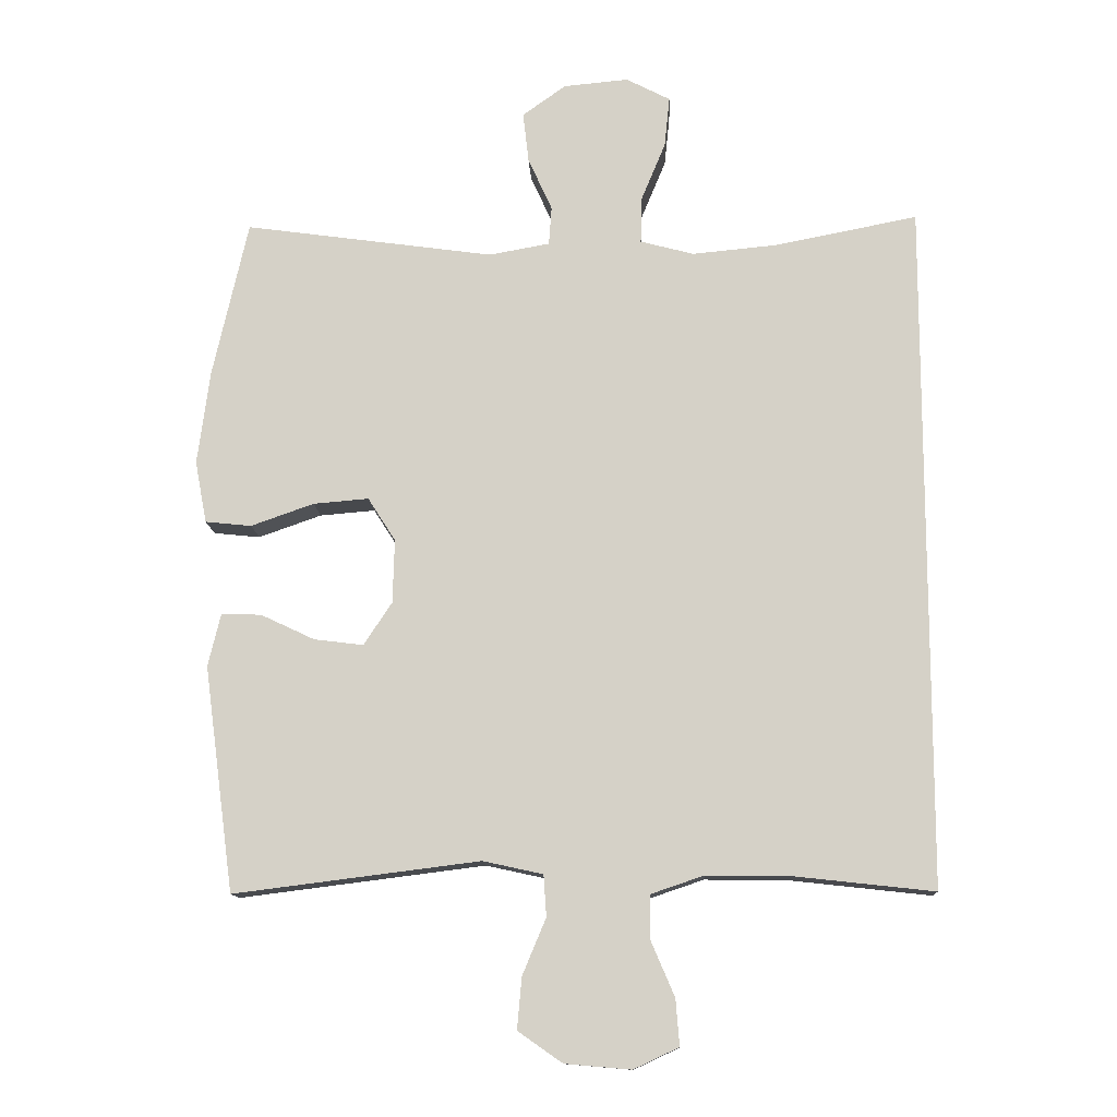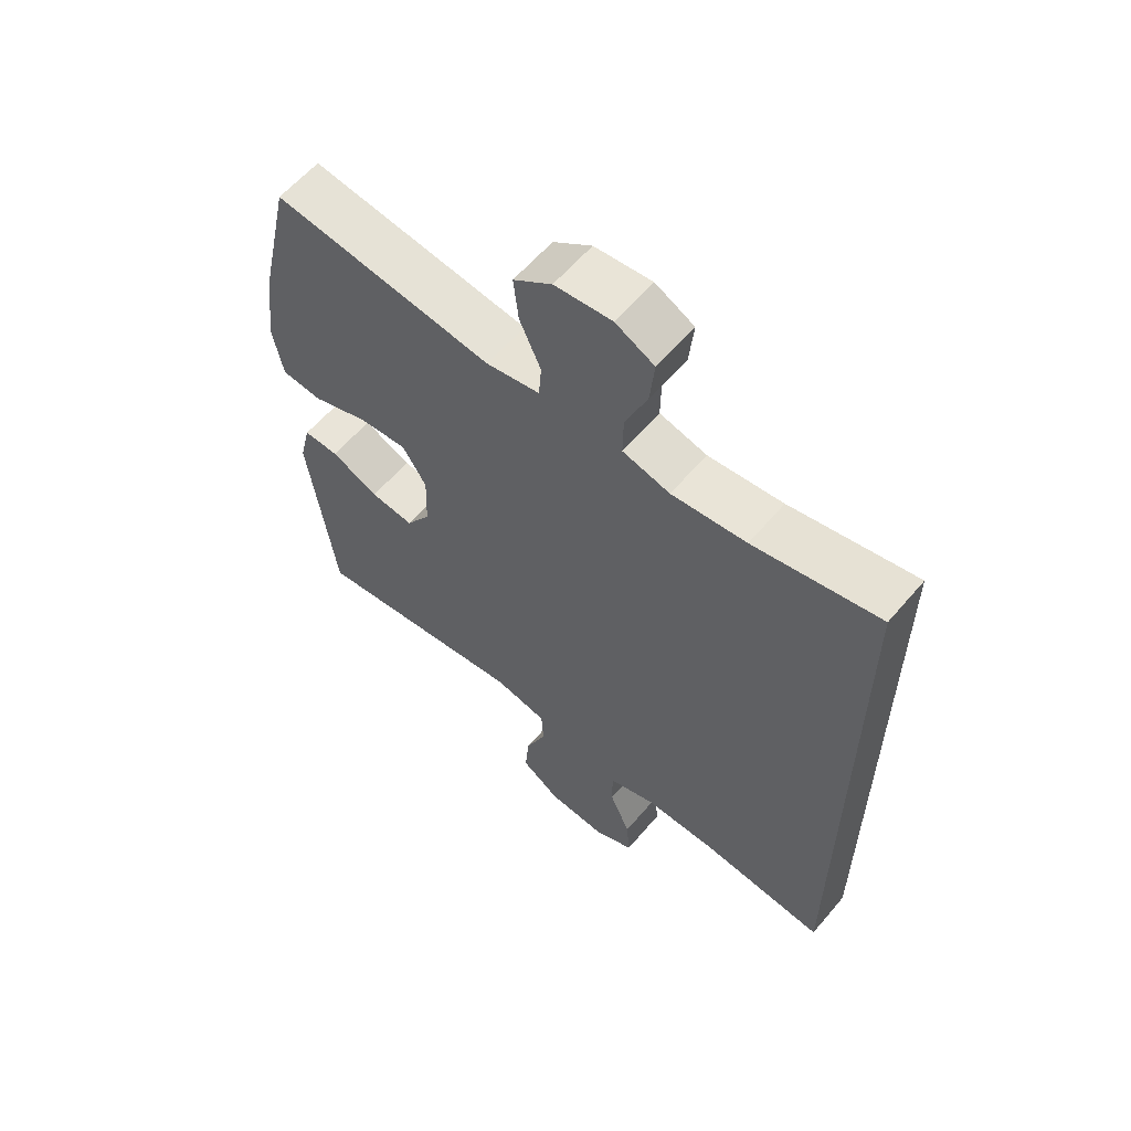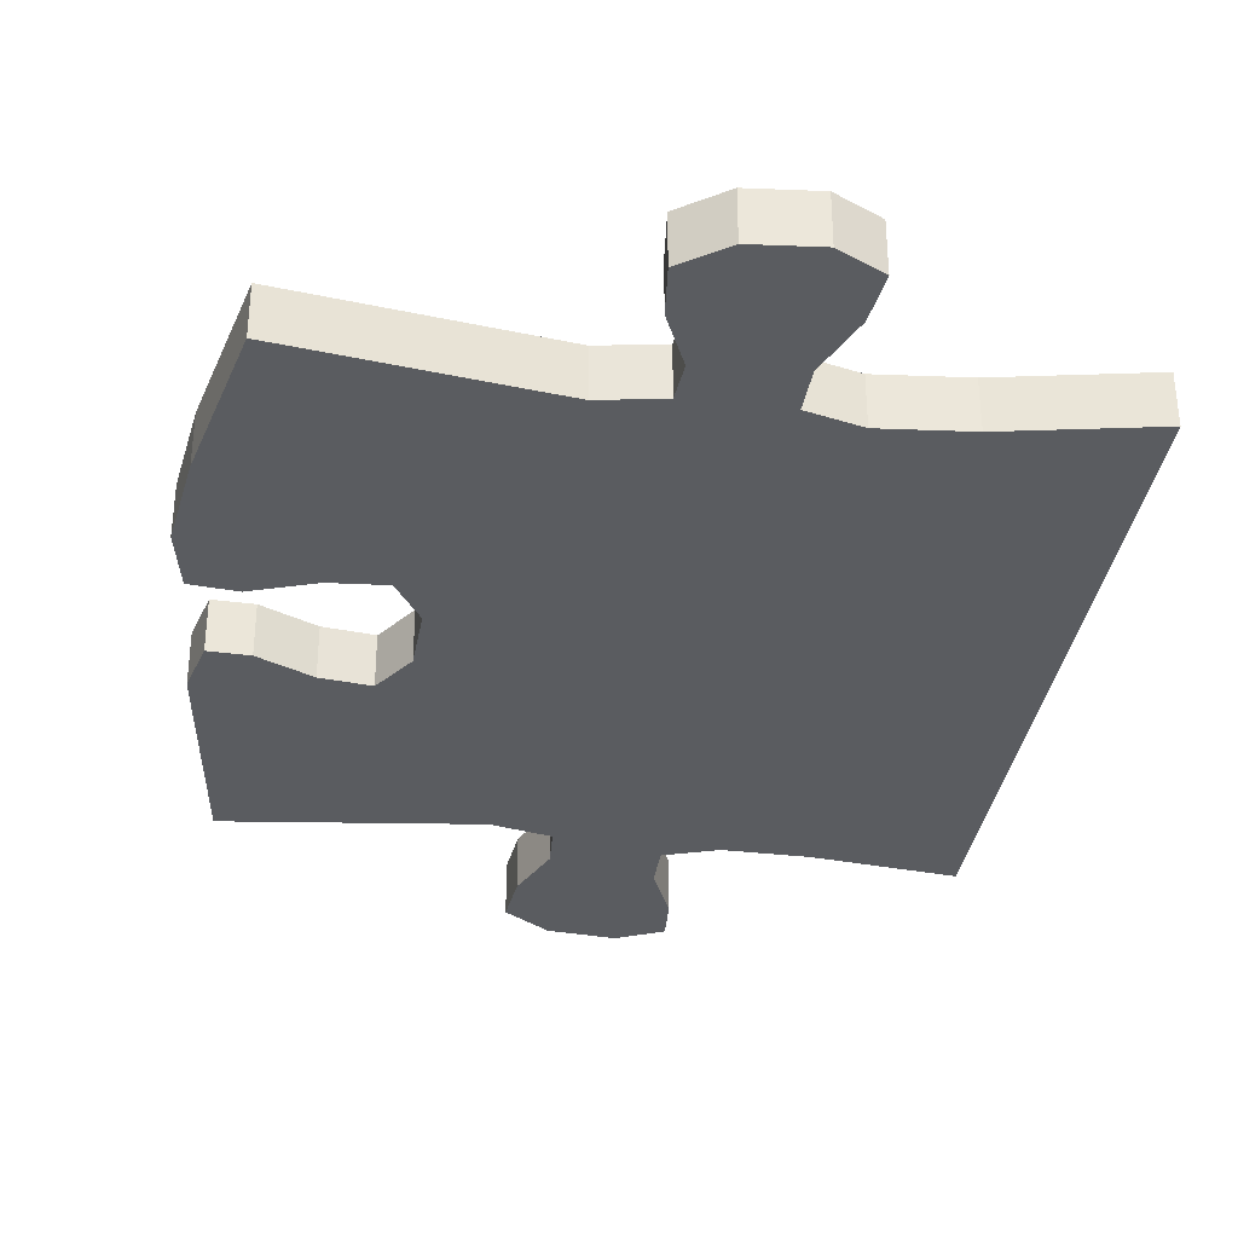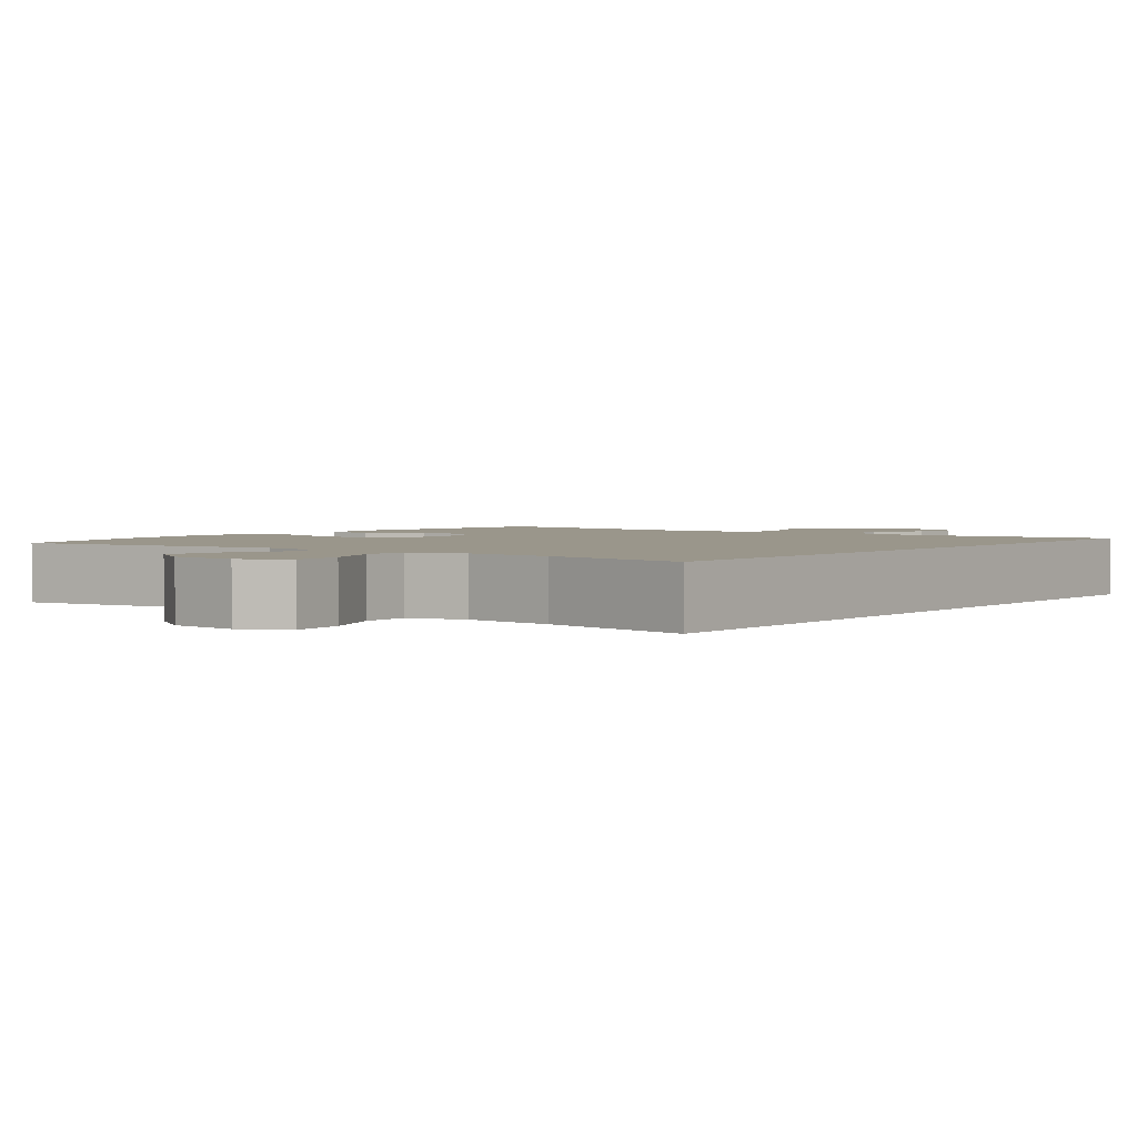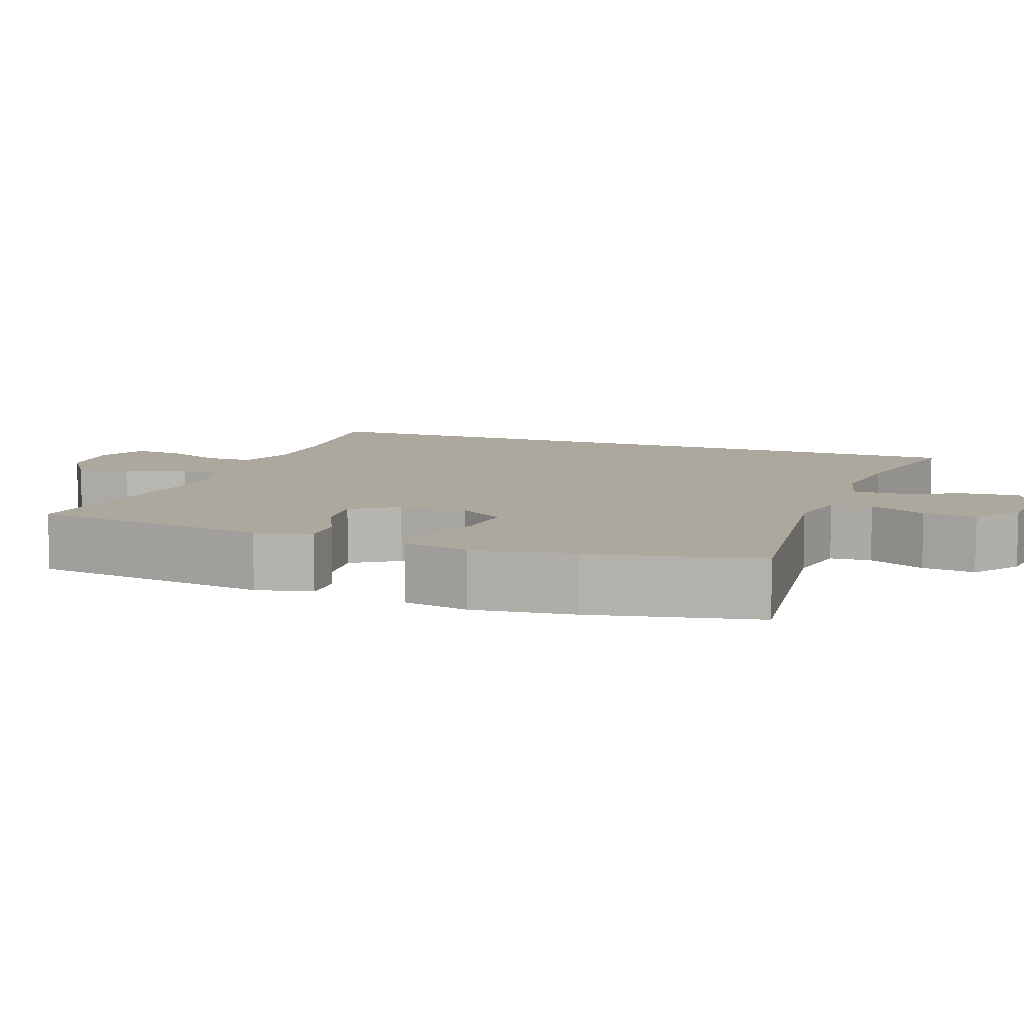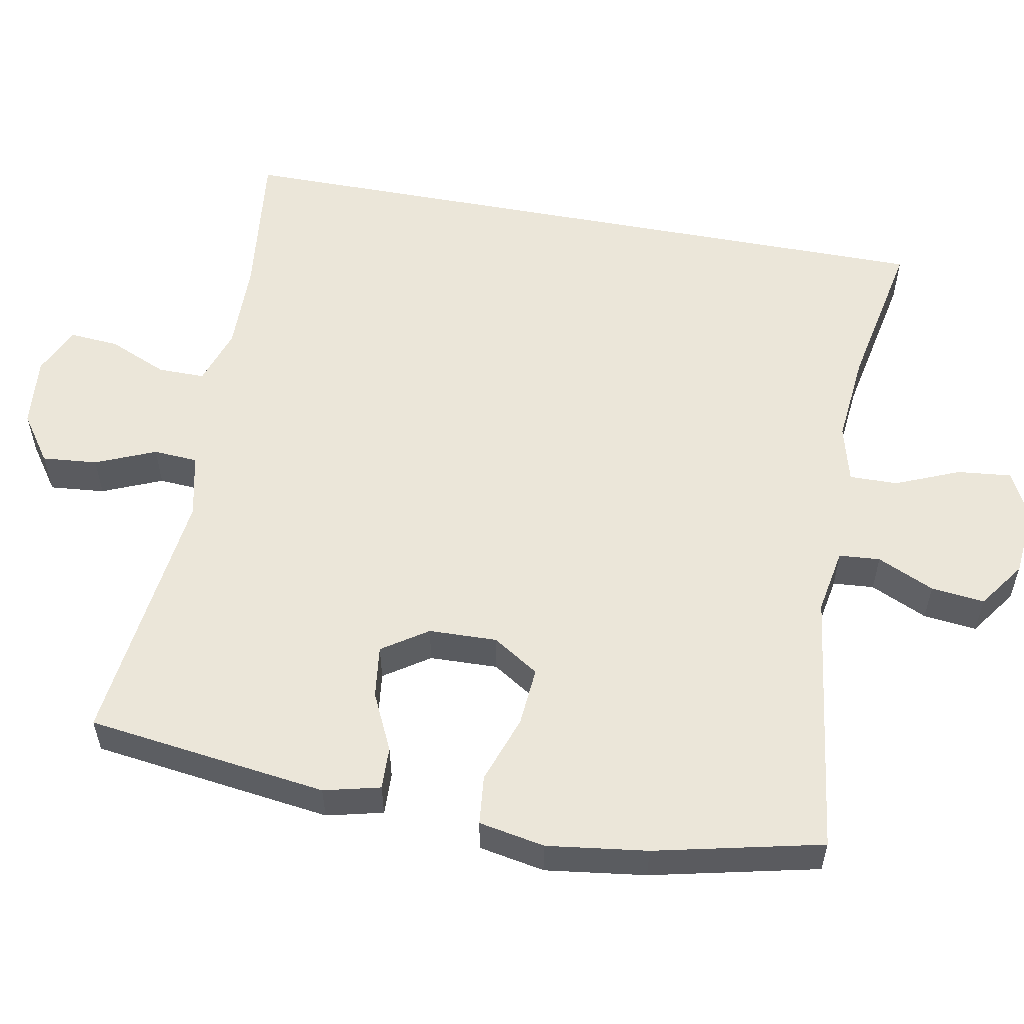
<metadata>
{"format":"obj","ext":"obj","renderer":"f3d","projection":"perspective","resolution":1024,"background":"white","views":[{"elev":-12.3,"azim":2.5,"up":"+Z"},{"elev":59.9,"azim":40.1,"up":"+Z"},{"elev":-34.2,"azim":-8.5,"up":"+Y"},{"elev":2.4,"azim":37.1,"up":"+Y"},{"elev":8.7,"azim":-69.4,"up":"+Y"},{"elev":56.4,"azim":-79.5,"up":"+Y"}]}
</metadata>
<code>
o path32
v -0.5477 0.0375 0.2759
v -0.5658 0.0375 0.1384
v -0.5488 0.0375 0.04776
v -0.4814 0.0375 0.041
v -0.3893 0.0375 0.07352
v -0.3085 0.0375 0.08026
v -0.2683 0.0375 0.01712
v -0.271 0.0375 -0.07602
v -0.3123 0.0375 -0.1383
v -0.384 0.0375 -0.1295
v -0.4626 0.0375 -0.09243
v -0.521 0.0375 -0.09052
v -0.5396 0.0375 -0.1677
v -0.496 0.0375 -0.4968
v -0.137 0.0375 -0.4513
v -0.04957 0.0375 -0.4705
v -0.04563 0.0375 -0.531
v -0.07992 0.0375 -0.6128
v -0.08677 0.0375 -0.6881
v -0.02175 0.0375 -0.7332
v 0.07464 0.0375 -0.7416
v 0.1406 0.0375 -0.7106
v 0.1353 0.0375 -0.6432
v 0.1009 0.0375 -0.5631
v 0.1007 0.0375 -0.4992
v 0.1783 0.0375 -0.4729
v 0.3003 0.0375 -0.4743
v 0.5057 0.0375 -0.4968
v 0.5057 0.0375 0.5051
v 0.2972 0.0375 0.464
v 0.1735 0.0375 0.452
v 0.09514 0.0375 0.4726
v 0.0962 0.0375 0.5389
v 0.1324 0.0375 0.6261
v 0.14 0.0375 0.7
v 0.07598 0.0375 0.7331
v -0.01869 0.0375 0.7241
v -0.08218 0.0375 0.6785
v -0.07396 0.0375 0.6055
v -0.03882 0.0375 0.5277
v -0.04289 0.0375 0.4715
v -0.1317 0.0375 0.4555
v -0.496 0.0375 0.5051
v -0.5477 -0.0375 0.2759
v -0.5658 -0.0375 0.1384
v -0.5488 -0.0375 0.04776
v -0.4814 -0.0375 0.041
v -0.3893 -0.0375 0.07352
v -0.3085 -0.0375 0.08026
v -0.2683 -0.0375 0.01712
v -0.271 -0.0375 -0.07602
v -0.3123 -0.0375 -0.1383
v -0.384 -0.0375 -0.1295
v -0.4626 -0.0375 -0.09243
v -0.521 -0.0375 -0.09052
v -0.5396 -0.0375 -0.1677
v -0.496 -0.0375 -0.4968
v -0.137 -0.0375 -0.4513
v -0.04957 -0.0375 -0.4705
v -0.04563 -0.0375 -0.531
v -0.07992 -0.0375 -0.6128
v -0.08677 -0.0375 -0.6881
v -0.02175 -0.0375 -0.7332
v 0.07464 -0.0375 -0.7416
v 0.1406 -0.0375 -0.7106
v 0.1353 -0.0375 -0.6432
v 0.1009 -0.0375 -0.5631
v 0.1007 -0.0375 -0.4992
v 0.1783 -0.0375 -0.4729
v 0.3003 -0.0375 -0.4743
v 0.5057 -0.0375 -0.4968
v 0.5057 -0.0375 0.5051
v 0.2972 -0.0375 0.464
v 0.1735 -0.0375 0.452
v 0.09514 -0.0375 0.4726
v 0.0962 -0.0375 0.5389
v 0.1324 -0.0375 0.6261
v 0.14 -0.0375 0.7
v 0.07598 -0.0375 0.7331
v -0.01869 -0.0375 0.7241
v -0.08218 -0.0375 0.6785
v -0.07396 -0.0375 0.6055
v -0.03882 -0.0375 0.5277
v -0.04289 -0.0375 0.4715
v -0.1317 -0.0375 0.4555
v -0.496 -0.0375 0.5051
v 0.5057 0.0375 -0.4968
v 0.5057 0.0375 -0.4968
v 0.5057 0.0375 0.5051
v 0.5057 0.0375 0.5051
v 0.3003 0.0375 -0.4743
v 0.2972 0.0375 0.464
v 0.1783 0.0375 -0.4729
v 0.1735 0.0375 0.452
v 0.1007 0.0375 -0.4992
v 0.1007 0.0375 -0.4992
v 0.09514 0.0375 0.4726
v 0.09514 0.0375 0.4726
v 0.07464 0.0375 -0.7416
v 0.1406 0.0375 -0.7106
v 0.1406 0.0375 -0.7106
v 0.1353 0.0375 -0.6432
v 0.1324 0.0375 0.6261
v 0.14 0.0375 0.7
v 0.14 0.0375 0.7
v 0.07598 0.0375 0.7331
v 0.1009 0.0375 -0.5631
v 0.0962 0.0375 0.5389
v -0.01869 0.0375 0.7241
v -0.02175 0.0375 -0.7332
v -0.08218 0.0375 0.6785
v -0.08218 0.0375 0.6785
v -0.08677 0.0375 -0.6881
v -0.08677 0.0375 -0.6881
v -0.03882 0.0375 0.5277
v -0.04289 0.0375 0.4715
v -0.04289 0.0375 0.4715
v -0.07396 0.0375 0.6055
v -0.04957 0.0375 -0.4705
v -0.04957 0.0375 -0.4705
v -0.04563 0.0375 -0.531
v -0.1317 0.0375 0.4555
v -0.07992 0.0375 -0.6128
v -0.137 0.0375 -0.4513
v -0.2683 0.0375 0.01712
v -0.271 0.0375 -0.07602
v -0.3085 0.0375 0.08026
v -0.3085 0.0375 0.08026
v -0.3123 0.0375 -0.1383
v -0.3123 0.0375 -0.1383
v -0.3893 0.0375 0.07352
v -0.384 0.0375 -0.1295
v -0.4626 0.0375 -0.09243
v -0.4814 0.0375 0.041
v -0.496 0.0375 -0.4968
v -0.496 0.0375 -0.4968
v -0.521 0.0375 -0.09052
v -0.521 0.0375 -0.09052
v -0.496 0.0375 0.5051
v -0.496 0.0375 0.5051
v -0.5488 0.0375 0.04776
v -0.5488 0.0375 0.04776
v -0.5477 0.0375 0.2759
v -0.5396 0.0375 -0.1677
v -0.5658 0.0375 0.1384
v 0.5057 -0.0375 -0.4968
v 0.5057 -0.0375 -0.4968
v 0.5057 -0.0375 0.5051
v 0.5057 -0.0375 0.5051
v 0.3003 -0.0375 -0.4743
v 0.2972 -0.0375 0.464
v 0.1783 -0.0375 -0.4729
v 0.1735 -0.0375 0.452
v 0.1007 -0.0375 -0.4992
v 0.1007 -0.0375 -0.4992
v 0.09514 -0.0375 0.4726
v 0.09514 -0.0375 0.4726
v 0.07464 -0.0375 -0.7416
v 0.1406 -0.0375 -0.7106
v 0.1406 -0.0375 -0.7106
v 0.1353 -0.0375 -0.6432
v 0.1324 -0.0375 0.6261
v 0.14 -0.0375 0.7
v 0.14 -0.0375 0.7
v 0.07598 -0.0375 0.7331
v 0.1009 -0.0375 -0.5631
v 0.0962 -0.0375 0.5389
v -0.01869 -0.0375 0.7241
v -0.02175 -0.0375 -0.7332
v -0.08218 -0.0375 0.6785
v -0.08218 -0.0375 0.6785
v -0.08677 -0.0375 -0.6881
v -0.08677 -0.0375 -0.6881
v -0.03882 -0.0375 0.5277
v -0.04289 -0.0375 0.4715
v -0.04289 -0.0375 0.4715
v -0.07396 -0.0375 0.6055
v -0.04957 -0.0375 -0.4705
v -0.04957 -0.0375 -0.4705
v -0.04563 -0.0375 -0.531
v -0.1317 -0.0375 0.4555
v -0.07992 -0.0375 -0.6128
v -0.137 -0.0375 -0.4513
v -0.2683 -0.0375 0.01712
v -0.271 -0.0375 -0.07602
v -0.3085 -0.0375 0.08026
v -0.3085 -0.0375 0.08026
v -0.3123 -0.0375 -0.1383
v -0.3123 -0.0375 -0.1383
v -0.3893 -0.0375 0.07352
v -0.384 -0.0375 -0.1295
v -0.4626 -0.0375 -0.09243
v -0.4814 -0.0375 0.041
v -0.496 -0.0375 -0.4968
v -0.496 -0.0375 -0.4968
v -0.521 -0.0375 -0.09052
v -0.521 -0.0375 -0.09052
v -0.496 -0.0375 0.5051
v -0.496 -0.0375 0.5051
v -0.5488 -0.0375 0.04776
v -0.5488 -0.0375 0.04776
v -0.5477 -0.0375 0.2759
v -0.5396 -0.0375 -0.1677
v -0.5658 -0.0375 0.1384
f 151 146 148
f 154 180 166
f 152 178 154
f 166 169 161
f 169 182 172
f 174 167 177
f 169 158 161
f 161 158 159
f 175 184 156
f 202 181 198
f 190 204 193
f 174 175 156
f 183 185 188
f 191 192 203
f 181 184 175
f 152 185 178
f 190 186 202
f 153 184 152
f 169 166 182
f 194 191 203
f 167 174 156
f 184 181 186
f 204 190 202
f 184 185 152
f 163 165 162
f 162 168 177
f 153 152 150
f 178 185 183
f 162 177 167
f 165 168 162
f 182 166 180
f 178 180 154
f 202 186 181
f 151 150 146
f 183 188 194
f 170 177 168
f 200 193 204
f 194 188 191
f 153 150 151
f 156 184 153
f 203 192 196
f 88 90 149 147
f 27 28 71 70
f 29 30 73 72
f 26 27 70 69
f 30 31 74 73
f 96 26 69 155
f 31 98 157 74
f 21 101 160 64
f 22 23 66 65
f 34 105 164 77
f 35 36 79 78
f 23 24 67 66
f 33 34 77 76
f 24 25 68 67
f 32 33 76 75
f 36 37 80 79
f 20 21 64 63
f 37 112 171 80
f 114 20 63 173
f 40 117 176 83
f 39 40 83 82
f 38 39 82 81
f 120 17 60 179
f 41 42 85 84
f 18 19 62 61
f 17 18 61 60
f 15 16 59 58
f 7 8 51 50
f 128 7 50 187
f 8 130 189 51
f 5 6 49 48
f 9 10 53 52
f 10 11 54 53
f 4 5 48 47
f 136 15 58 195
f 11 138 197 54
f 42 140 199 85
f 142 4 47 201
f 43 1 44 86
f 13 14 57 56
f 12 13 56 55
f 2 3 46 45
f 1 2 45 44
f 92 89 87
f 95 107 121
f 93 95 119
f 107 102 110
f 110 113 123
f 115 118 108
f 110 102 99
f 102 100 99
f 116 97 125
f 143 139 122
f 131 134 145
f 115 97 116
f 124 129 126
f 132 144 133
f 122 116 125
f 93 119 126
f 131 143 127
f 94 93 125
f 110 123 107
f 135 144 132
f 108 97 115
f 125 127 122
f 145 143 131
f 125 93 126
f 104 103 106
f 103 118 109
f 94 91 93
f 119 124 126
f 103 108 118
f 106 103 109
f 123 121 107
f 119 95 121
f 143 122 127
f 92 87 91
f 124 135 129
f 111 109 118
f 141 145 134
f 135 132 129
f 94 92 91
f 97 94 125
f 144 137 133

</code>
